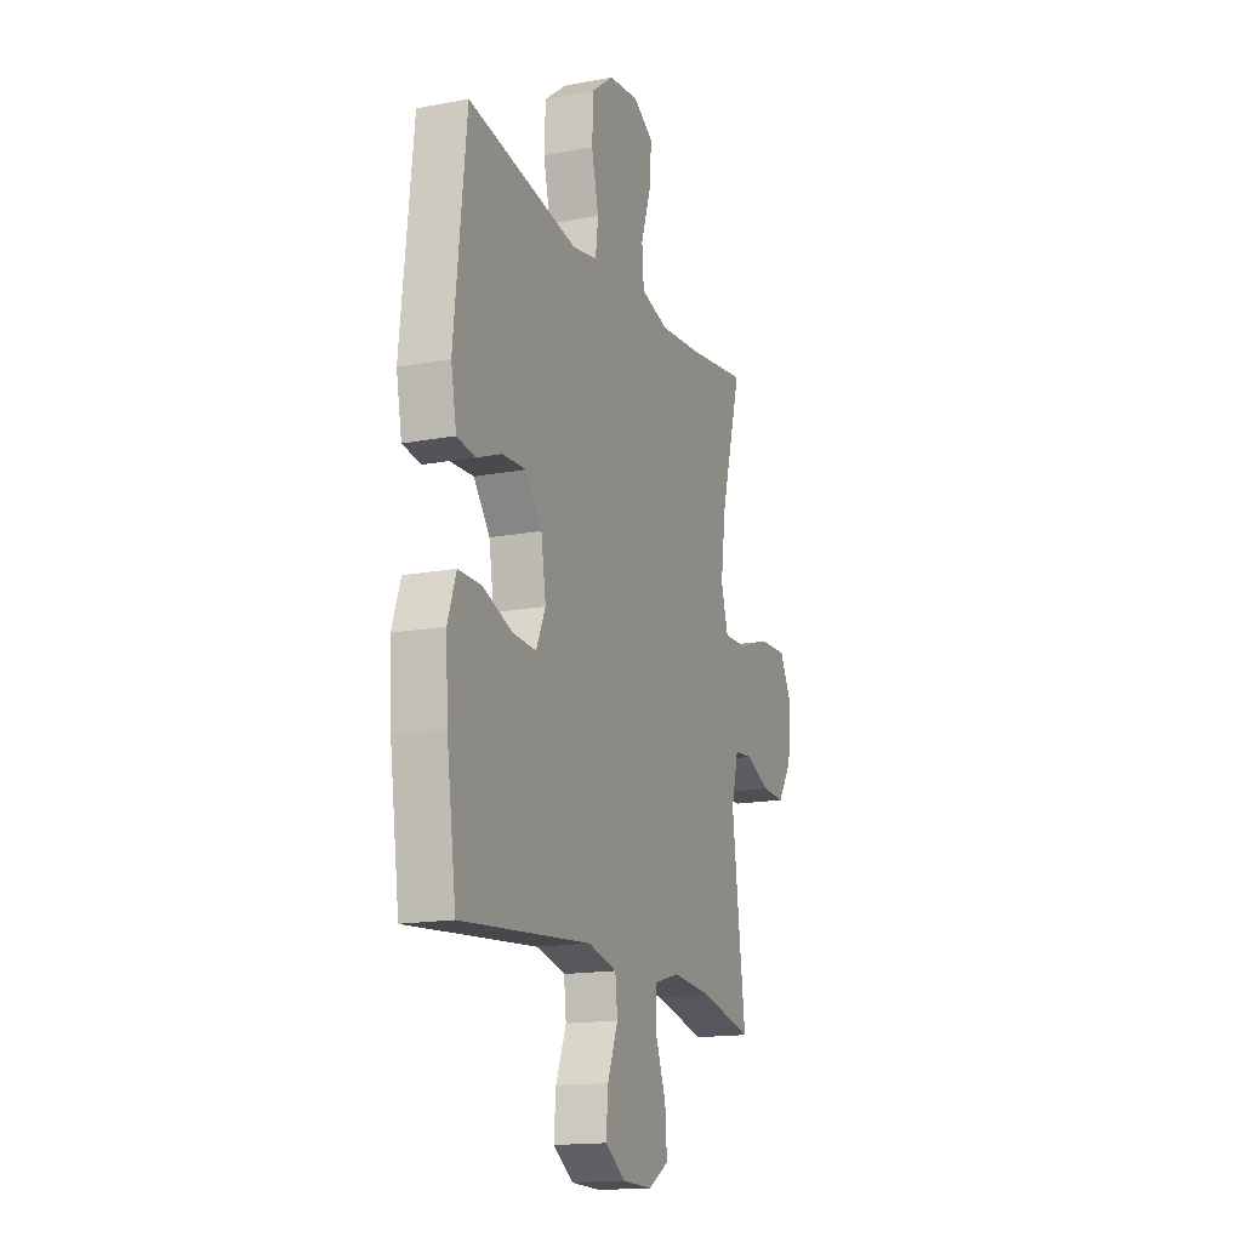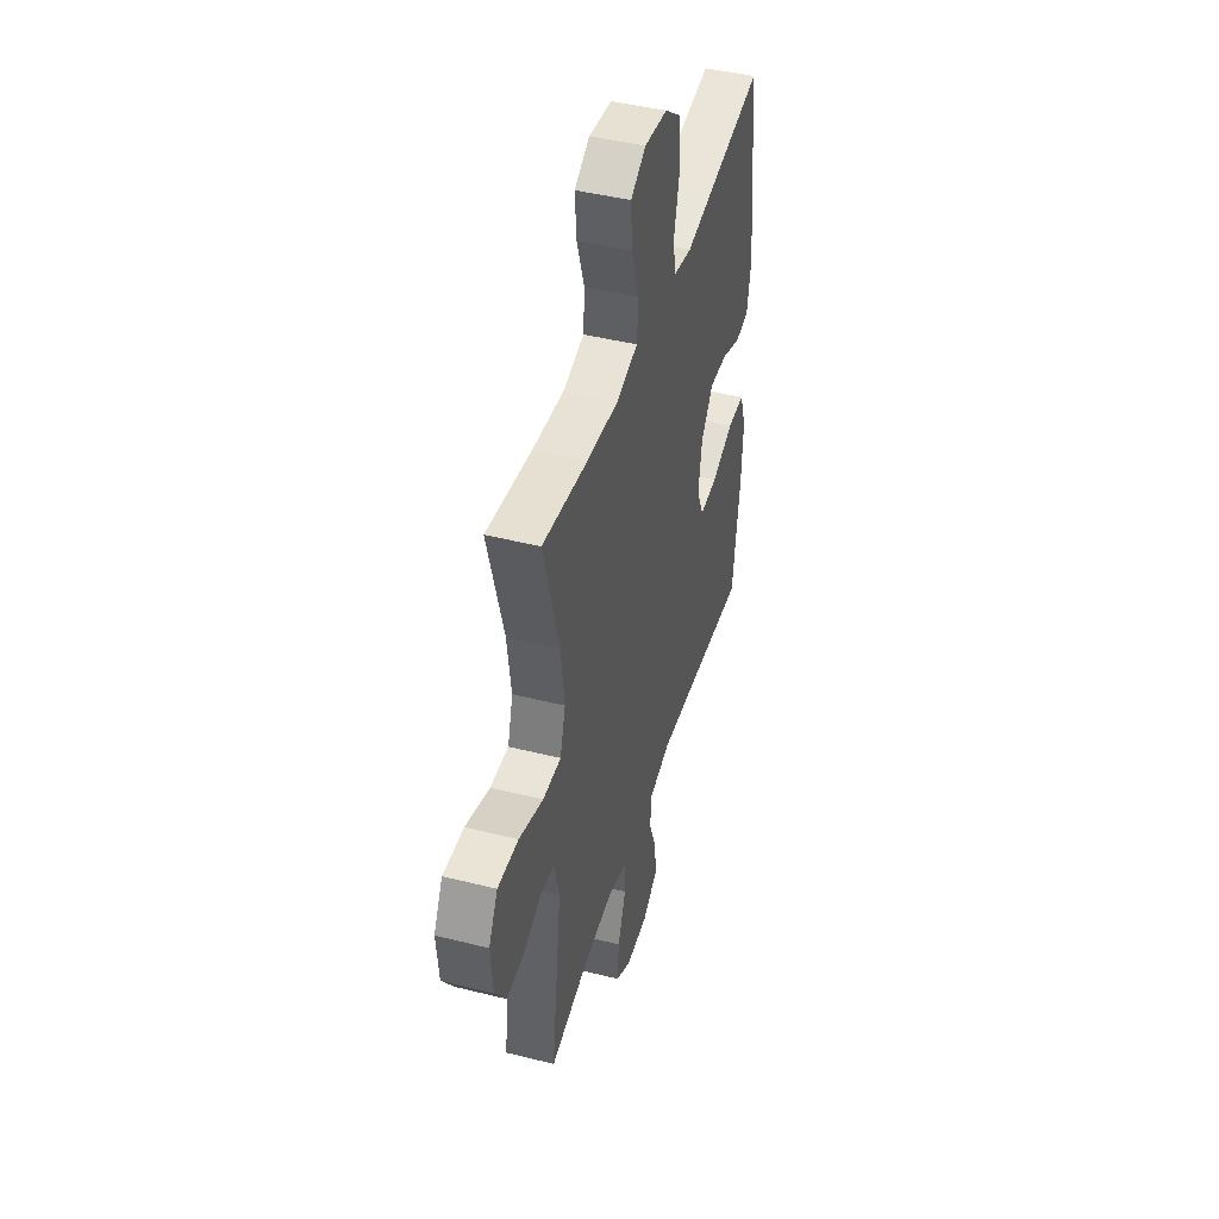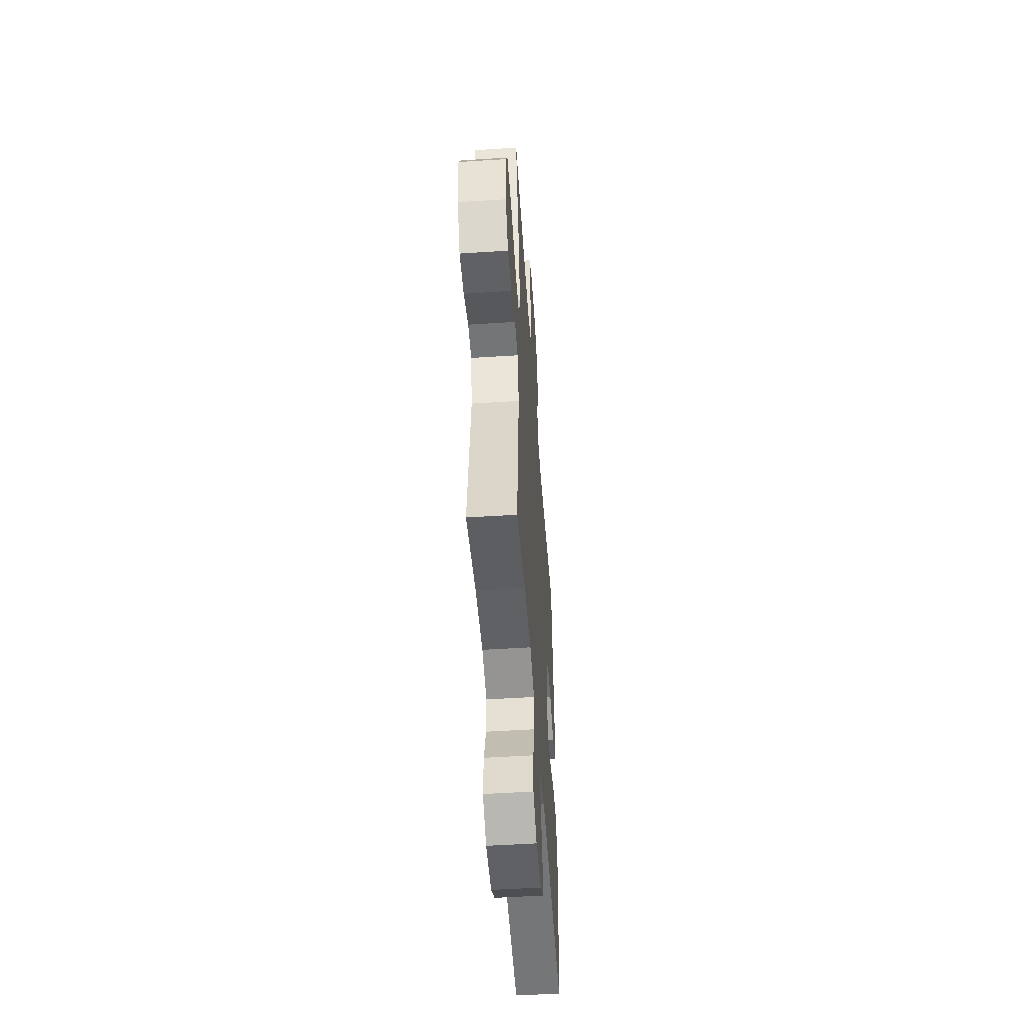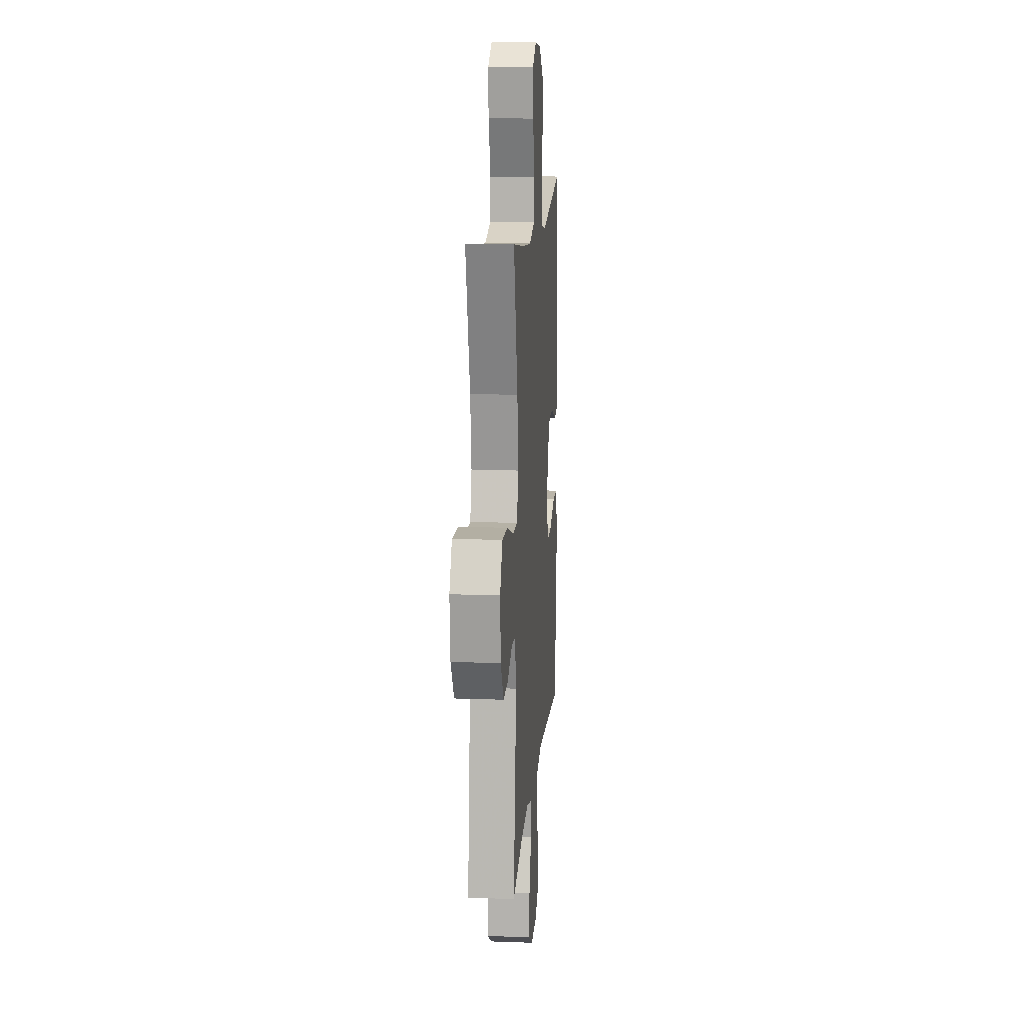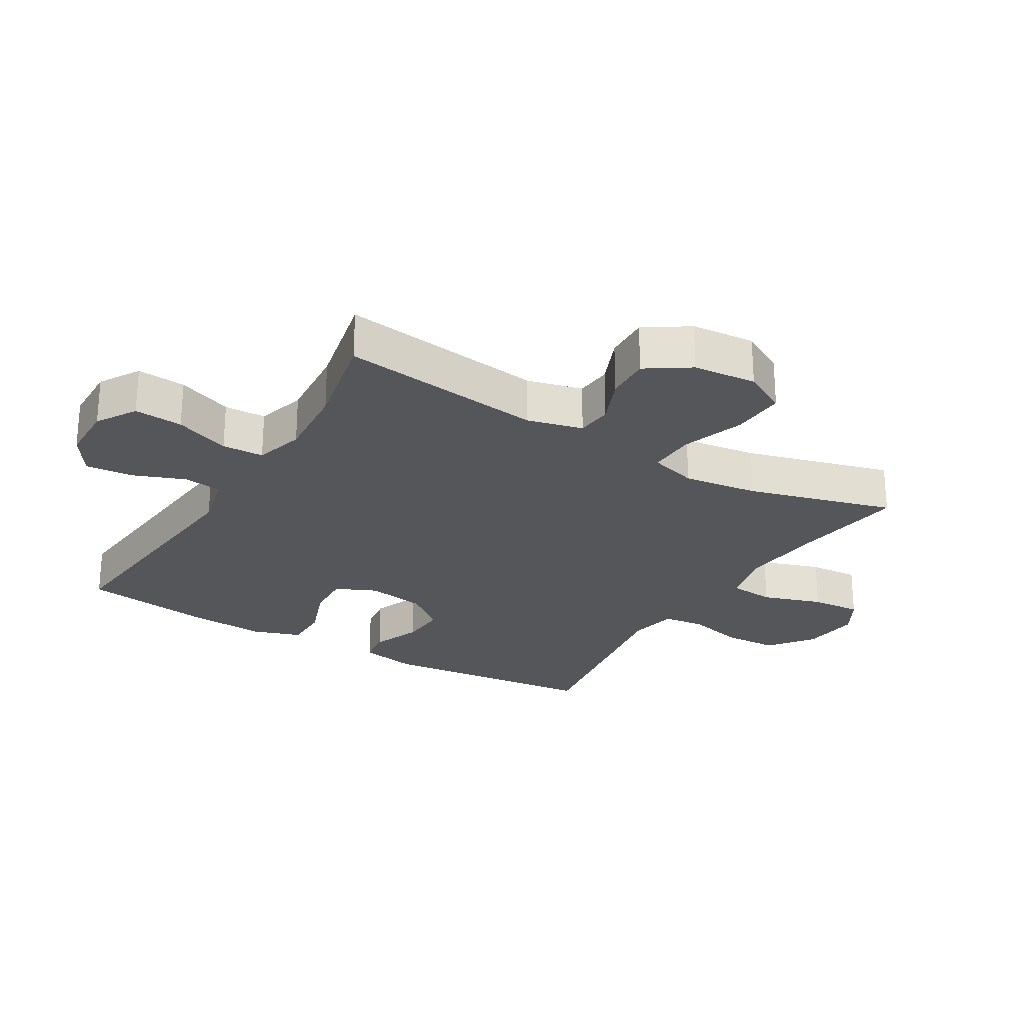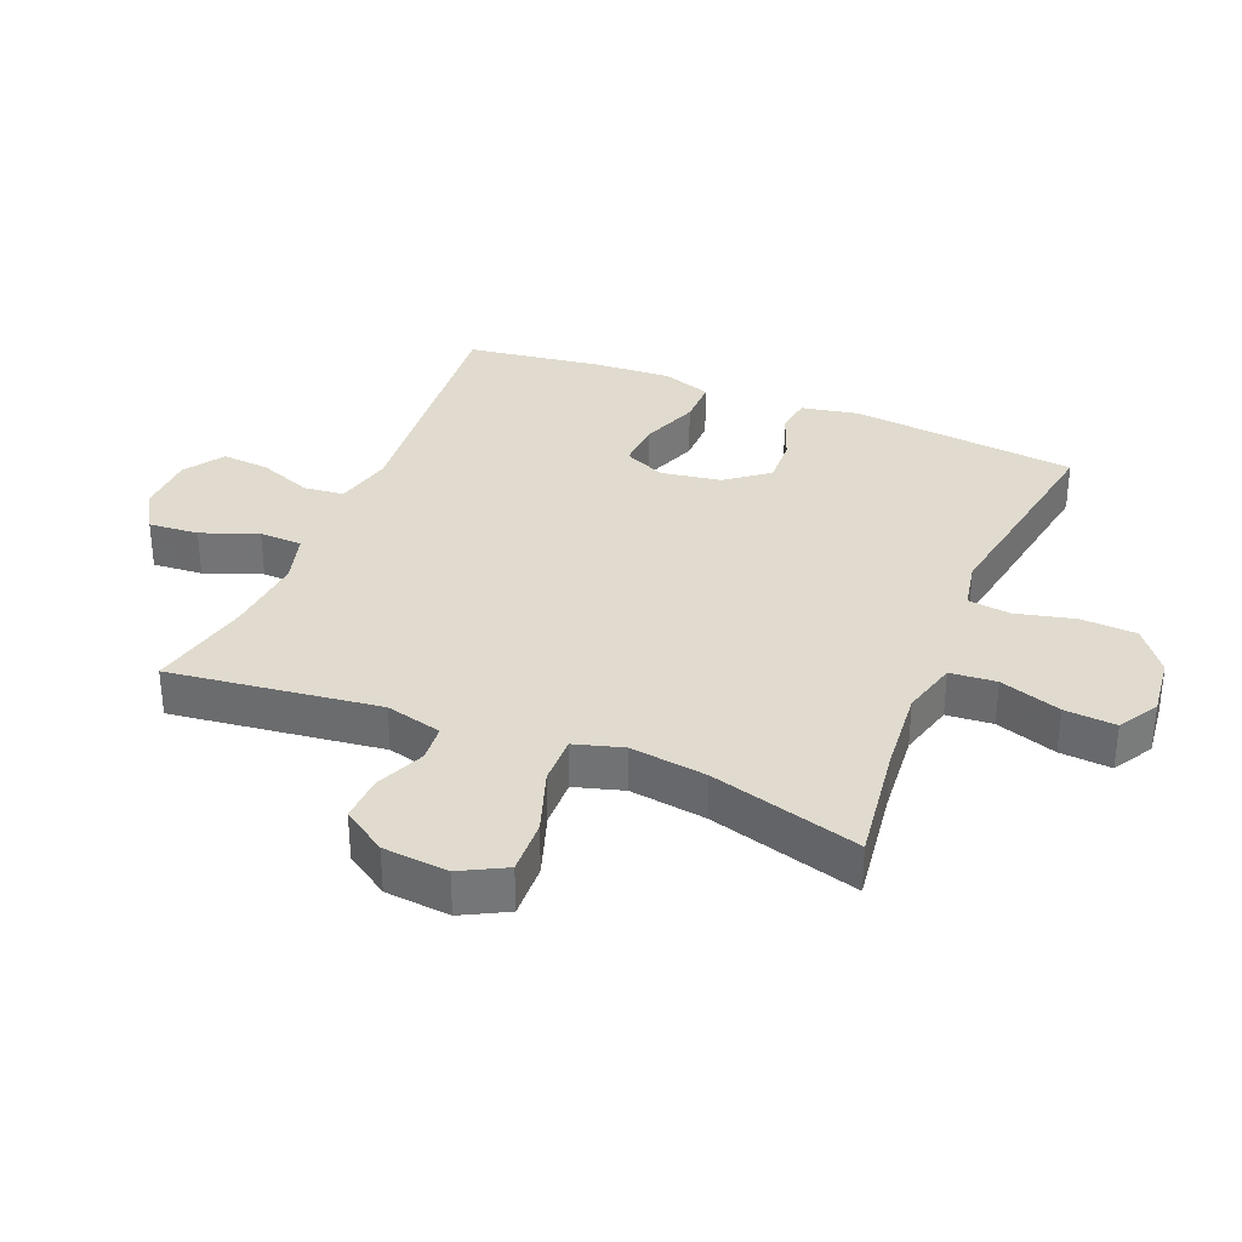
<metadata>
{"format":"obj","ext":"obj","renderer":"f3d","projection":"perspective","resolution":1024,"background":"white","views":[{"elev":-16.1,"azim":111.1,"up":"+Z"},{"elev":44.6,"azim":-73.7,"up":"+Z"},{"elev":-51.5,"azim":-86.0,"up":"+Z"},{"elev":13.7,"azim":-85.4,"up":"+Z"},{"elev":-25.4,"azim":-121.0,"up":"+Y"},{"elev":33.6,"azim":-67.6,"up":"+Y"}]}
</metadata>
<code>
v -0.5 0.07 0.5
v -0.315 0.07 0.474
v -0.184 0.07 0.462
v -0.098 0.07 0.485
v -0.092 0.07 0.556
v -0.123 0.07 0.65
v -0.129 0.07 0.729
v -0.067 0.07 0.765
v 0.026 0.07 0.754
v 0.094 0.07 0.702
v 0.098 0.07 0.616
v 0.076 0.07 0.525
v 0.084 0.07 0.46
v 0.161 0.07 0.445
v 0.276 0.07 0.464
v 0.5 0.07 0.5
v 0.537 0.07 0.151
v 0.52 0.07 0.062
v 0.464 0.07 0.054
v 0.387 0.07 0.084
v 0.313 0.07 0.088
v 0.263 0.07 0.024
v 0.248 0.07 -0.069
v 0.277 0.07 -0.133
v 0.35 0.07 -0.129
v 0.44 0.07 -0.096
v 0.511 0.07 -0.096
v 0.537 0.07 -0.172
v 0.53 0.07 -0.29
v 0.5 0.07 -0.5
v 0.099 0.07 -0.463
v 0.01 0.07 -0.484
v 0.003 0.07 -0.546
v 0.035 0.07 -0.628
v 0.041 0.07 -0.702
v -0.021 0.07 -0.743
v -0.113 0.07 -0.745
v -0.176 0.07 -0.707
v -0.17 0.07 -0.63
v -0.137 0.07 -0.543
v -0.139 0.07 -0.477
v -0.217 0.07 -0.455
v -0.339 0.07 -0.465
v -0.5 0.07 -0.5
v -0.458 0.07 -0.177
v -0.48 0.07 -0.09
v -0.537 0.07 -0.085
v -0.613 0.07 -0.117
v -0.684 0.07 -0.12
v -0.729 0.07 -0.052
v -0.738 0.07 0.048
v -0.701 0.07 0.117
v -0.616 0.07 0.113
v -0.517 0.07 0.079
v -0.442 0.07 0.077
v -0.42 0.07 0.152
v -0.436 0.07 0.27
v -0.5 0 0.5
v -0.315 0 0.474
v -0.184 0 0.462
v -0.098 0 0.485
v -0.092 0 0.556
v -0.123 0 0.65
v -0.129 0 0.729
v -0.067 0 0.765
v 0.026 0 0.754
v 0.094 0 0.702
v 0.098 0 0.616
v 0.076 0 0.525
v 0.084 0 0.46
v 0.161 0 0.445
v 0.276 0 0.464
v 0.5 0 0.5
v 0.537 0 0.151
v 0.52 0 0.062
v 0.464 0 0.054
v 0.387 0 0.084
v 0.313 0 0.088
v 0.263 0 0.024
v 0.248 0 -0.069
v 0.277 0 -0.133
v 0.35 0 -0.129
v 0.44 0 -0.096
v 0.511 0 -0.096
v 0.537 0 -0.172
v 0.53 0 -0.29
v 0.5 0 -0.5
v 0.099 0 -0.463
v 0.01 0 -0.484
v 0.003 0 -0.546
v 0.035 0 -0.628
v 0.041 0 -0.702
v -0.021 0 -0.743
v -0.113 0 -0.745
v -0.176 0 -0.707
v -0.17 0 -0.63
v -0.137 0 -0.543
v -0.139 0 -0.477
v -0.217 0 -0.455
v -0.339 0 -0.465
v -0.5 0 -0.5
v -0.458 0 -0.177
v -0.48 0 -0.09
v -0.537 0 -0.085
v -0.613 0 -0.117
v -0.684 0 -0.12
v -0.729 0 -0.052
v -0.738 0 0.048
v -0.701 0 0.117
v -0.616 0 0.113
v -0.517 0 0.079
v -0.442 0 0.077
v -0.42 0 0.152
v -0.436 0 0.27
f 51 52 53 54
f 51 54 55
f 50 51 55
f 47 48 49 50
f 46 47 50 55
f 45 46 55 56
f 43 44 45
f 42 43 45 56
f 37 38 39 40
f 37 40 41
f 36 37 41
f 33 34 35 36
f 32 33 36 41
f 31 32 41 42
f 29 30 31
f 25 26 27 28
f 24 25 28 29
f 17 18 19 20
f 17 20 21
f 14 15 16 17
f 13 14 17 21
f 9 10 11 12
f 9 12 13
f 8 9 13
f 5 6 7 8
f 4 5 8 13
f 3 4 13 21
f 57 1 2
f 24 29 31 42
f 23 24 42 56
f 22 23 56 57
f 21 22 57
f 2 3 21 57
f 111 110 109 108
f 112 111 108
f 112 108 107
f 107 106 105 104
f 112 107 104 103
f 113 112 103 102
f 102 101 100
f 113 102 100 99
f 97 96 95 94
f 98 97 94
f 98 94 93
f 93 92 91 90
f 98 93 90 89
f 99 98 89 88
f 88 87 86
f 85 84 83 82
f 86 85 82 81
f 77 76 75 74
f 78 77 74
f 74 73 72 71
f 78 74 71 70
f 69 68 67 66
f 70 69 66
f 70 66 65
f 65 64 63 62
f 70 65 62 61
f 78 70 61 60
f 59 58 114
f 99 88 86 81
f 113 99 81 80
f 114 113 80 79
f 114 79 78
f 114 78 60 59
f 1 58 59 2
f 2 59 60 3
f 3 60 61 4
f 4 61 62 5
f 5 62 63 6
f 6 63 64 7
f 7 64 65 8
f 8 65 66 9
f 9 66 67 10
f 10 67 68 11
f 11 68 69 12
f 12 69 70 13
f 13 70 71 14
f 14 71 72 15
f 15 72 73 16
f 16 73 74 17
f 17 74 75 18
f 18 75 76 19
f 19 76 77 20
f 20 77 78 21
f 21 78 79 22
f 22 79 80 23
f 23 80 81 24
f 24 81 82 25
f 25 82 83 26
f 26 83 84 27
f 27 84 85 28
f 28 85 86 29
f 29 86 87 30
f 30 87 88 31
f 31 88 89 32
f 32 89 90 33
f 33 90 91 34
f 34 91 92 35
f 35 92 93 36
f 36 93 94 37
f 37 94 95 38
f 38 95 96 39
f 39 96 97 40
f 40 97 98 41
f 41 98 99 42
f 42 99 100 43
f 43 100 101 44
f 44 101 102 45
f 45 102 103 46
f 46 103 104 47
f 47 104 105 48
f 48 105 106 49
f 49 106 107 50
f 50 107 108 51
f 51 108 109 52
f 52 109 110 53
f 53 110 111 54
f 54 111 112 55
f 55 112 113 56
f 56 113 114 57
f 57 114 58 1

</code>
